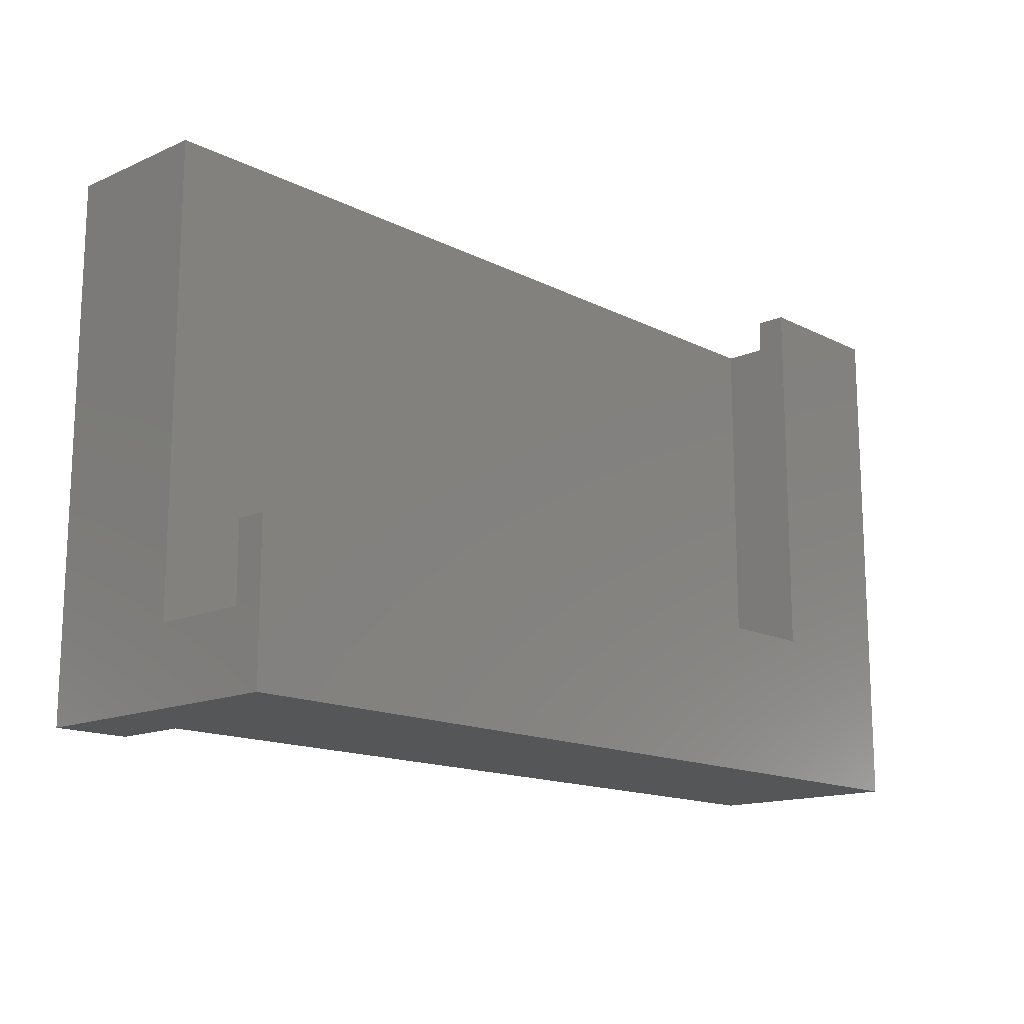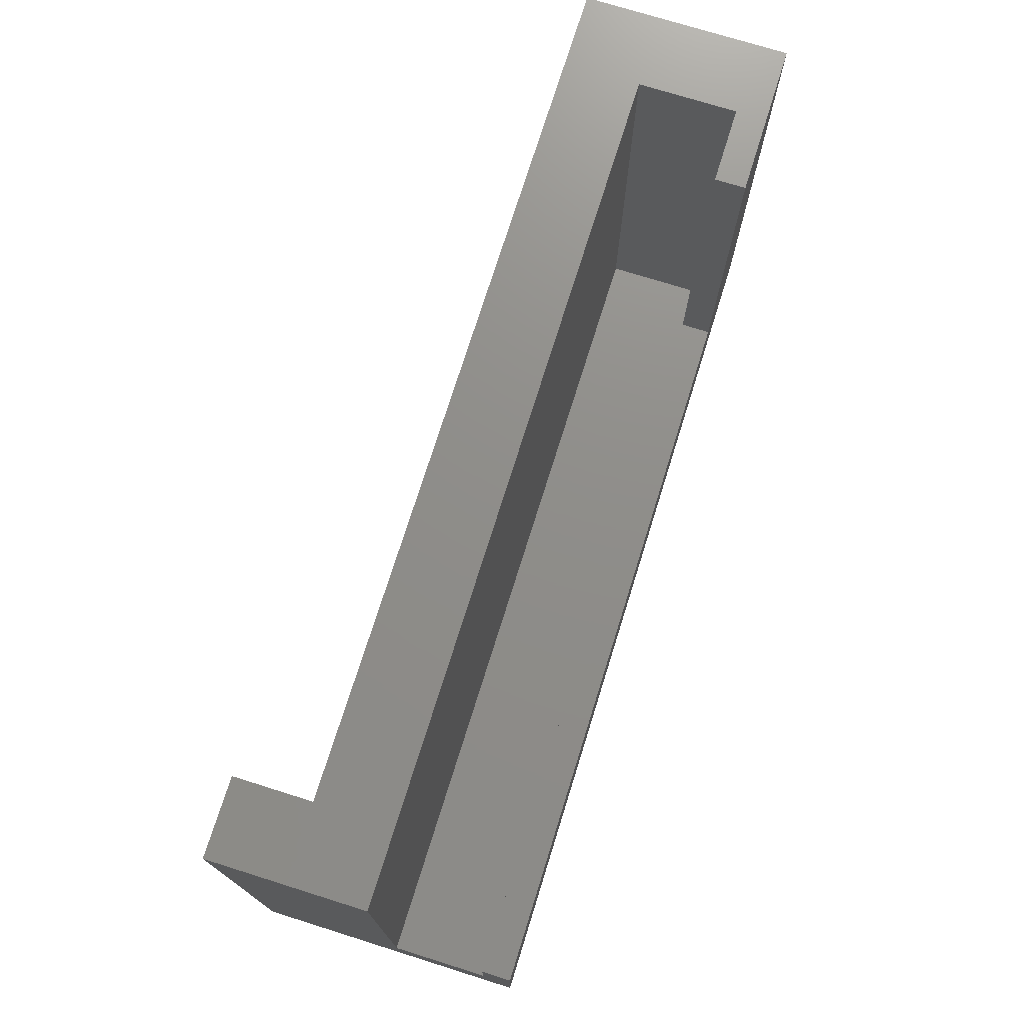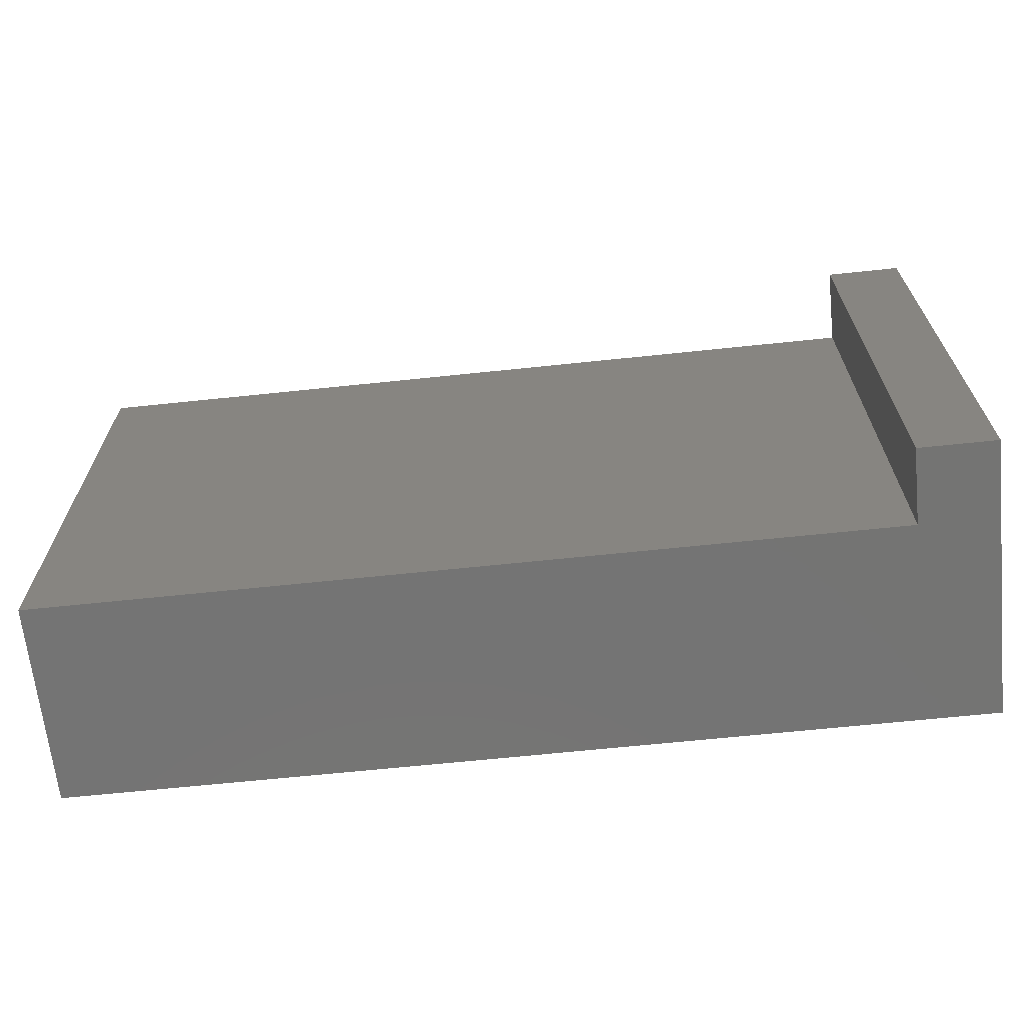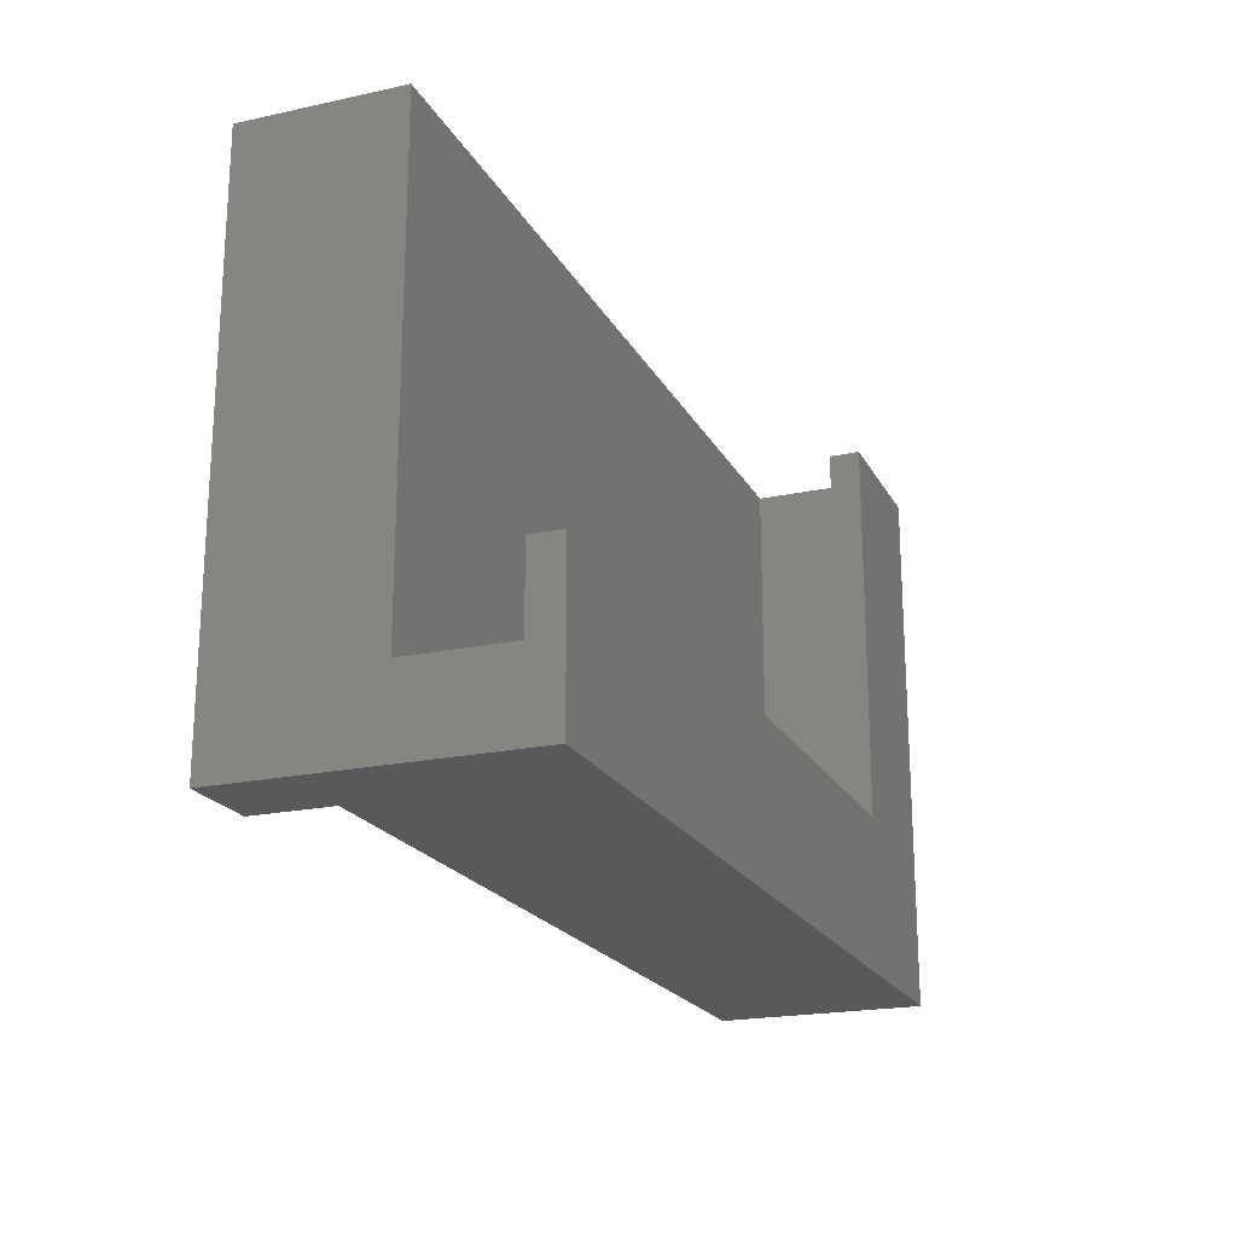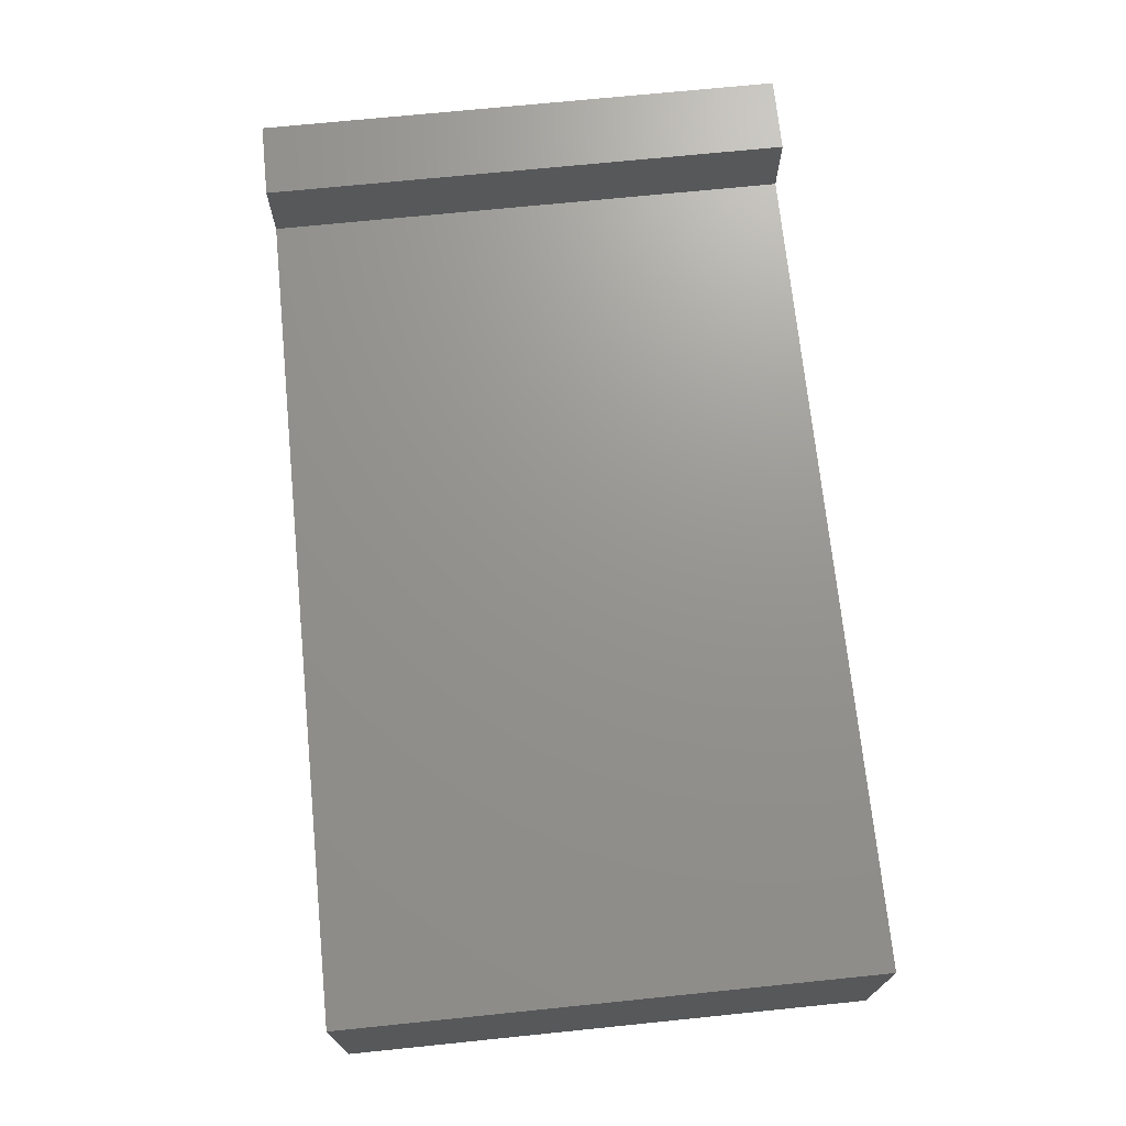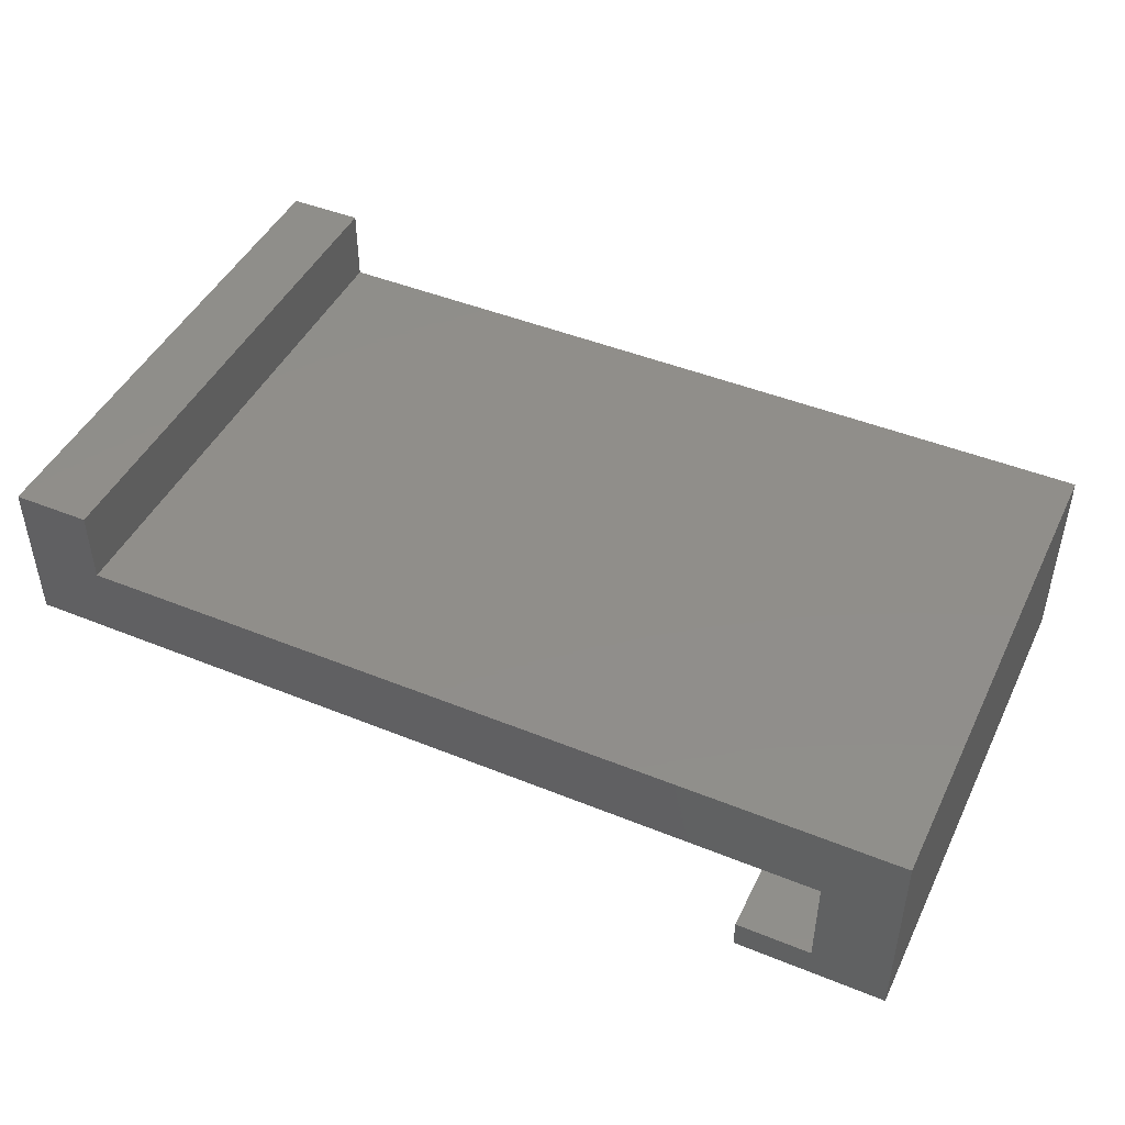
<metadata>
{"format":"stl","ext":"stl","renderer":"f3d","projection":"perspective","resolution":1024,"background":"white","views":[{"elev":-14.9,"azim":-47.0,"up":"+Z"},{"elev":73.8,"azim":-72.6,"up":"+Z"},{"elev":-66.3,"azim":-174.0,"up":"+Z"},{"elev":-20.6,"azim":-68.7,"up":"+Z"},{"elev":70.9,"azim":84.2,"up":"+Y"},{"elev":45.7,"azim":25.0,"up":"+Y"}]}
</metadata>
<code>
# stl→obj: 32 verts, 60 faces
v 55 0 -5
v 60 -8.5 -5
v 55 -6.5 -5
v 50 -8.5 -5
v 50 -6.5 -5
v 60 5 -5
v 5 5 -5
v 0 0 -5
v 0 10 -5
v 5 10 -5
v 5 10 30
v 0 10 30
v 5 5 30
v 60 5 30
v 55 0 30
v 60 -8.5 30
v 0 0 30
v 55 -6.5 30
v 50 -8.5 30
v 50 -6.5 30
v 0 -6.5 0
v 0 0 0
v 0 -8.5 -5
v 0 -8.5 5
v 0 -6.5 5
v 55 0 0
v 55 -6.5 0.4167
v 55 -6.5 0
v 55 -6.5 5
v 50 -6.5 5
v 50 -8.5 5
v 50 -8.5 3.333
f 1 2 3
f 4 3 2
f 3 4 5
f 2 1 6
f 1 7 6
f 8 7 1
f 9 7 8
f 7 9 10
f 11 12 13
f 14 15 16
f 13 15 14
f 13 17 15
f 17 13 12
f 18 16 15
f 19 18 20
f 18 19 16
f 6 13 14
f 13 6 7
f 13 10 11
f 10 13 7
f 10 12 11
f 12 10 9
f 8 21 22
f 21 23 24
f 23 21 8
f 22 9 8
f 9 22 12
f 12 22 17
f 25 21 24
f 22 15 17
f 15 22 26
f 27 26 28
f 29 26 27
f 26 29 15
f 15 29 18
f 29 20 18
f 20 29 30
f 31 20 30
f 20 31 19
f 31 32 19
f 32 16 19
f 4 32 23
f 2 32 4
f 32 2 16
f 16 6 14
f 6 16 2
f 22 28 26
f 28 22 21
f 21 27 28
f 27 21 25
f 29 27 25
f 25 30 29
f 25 31 30
f 31 25 24
f 24 32 31
f 32 24 23
f 4 23 5
f 5 1 3
f 8 5 23
f 5 8 1

</code>
